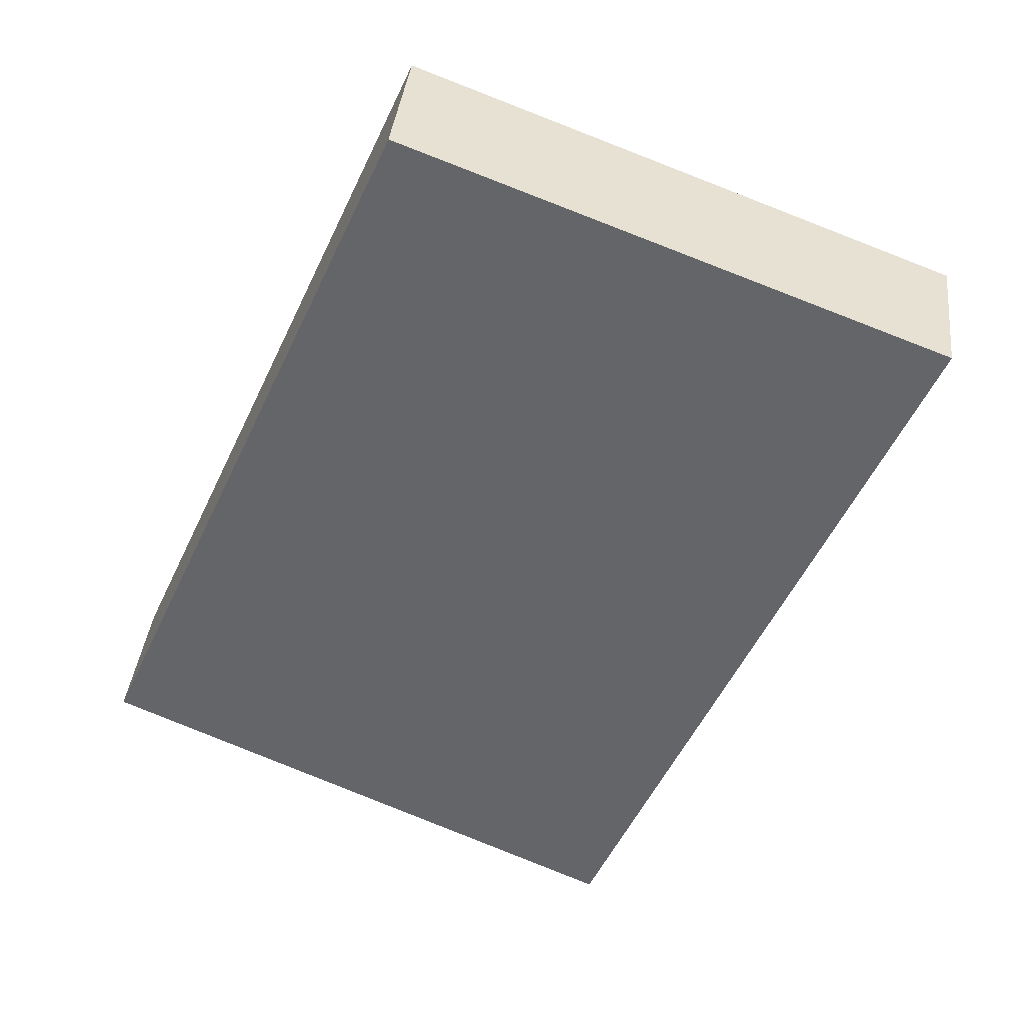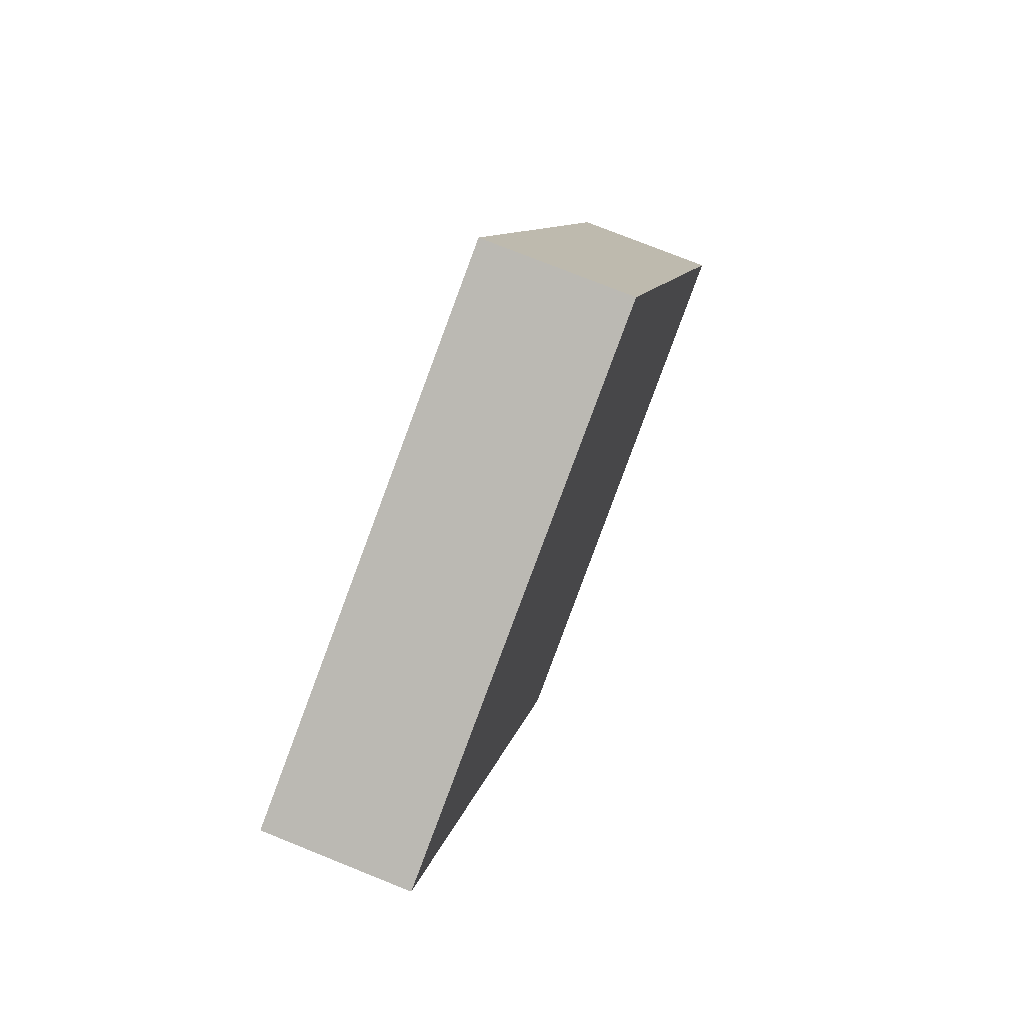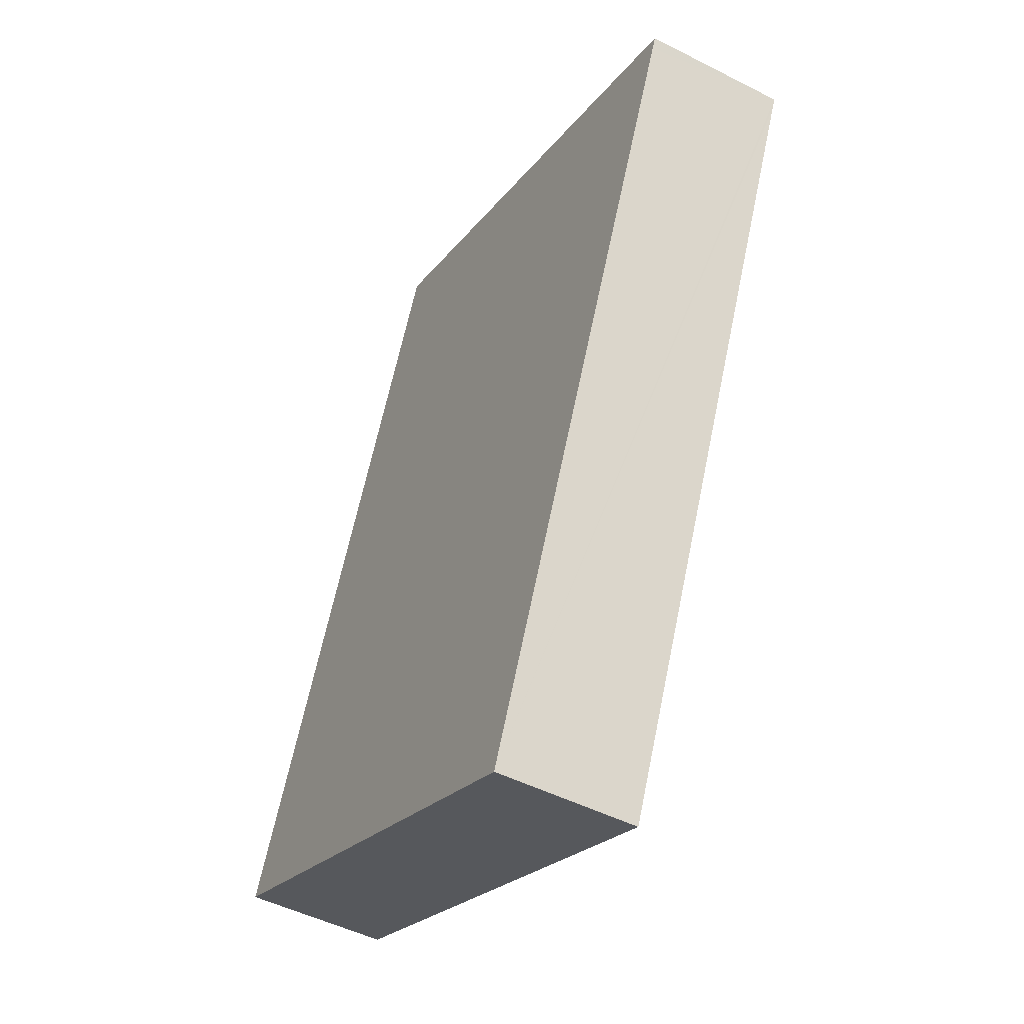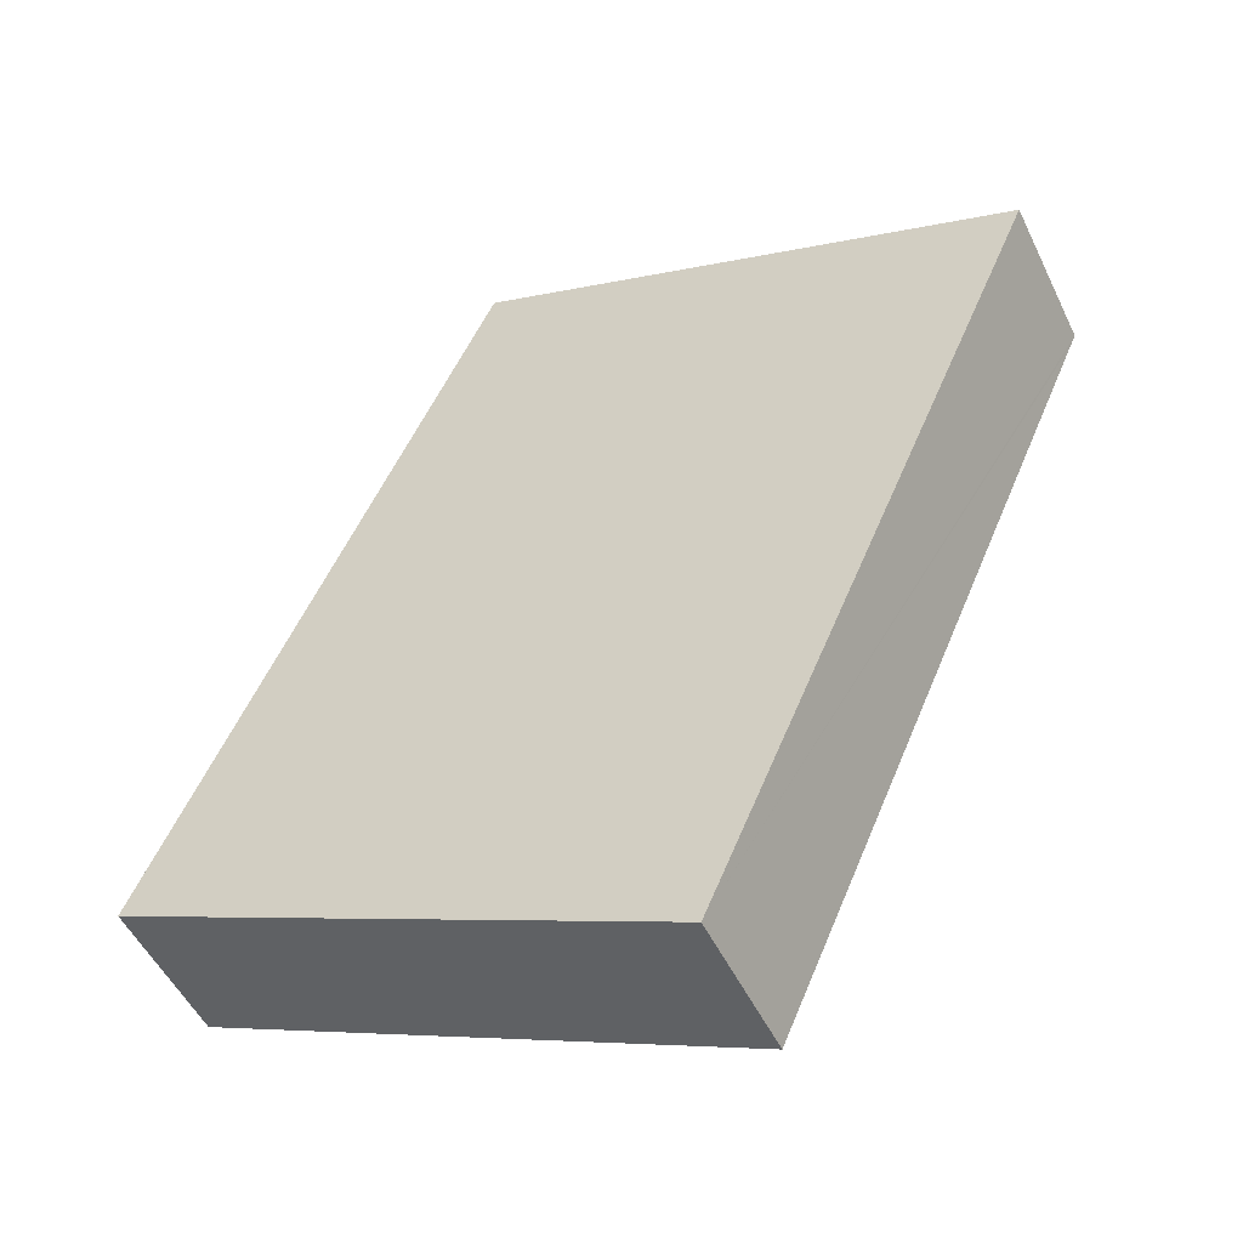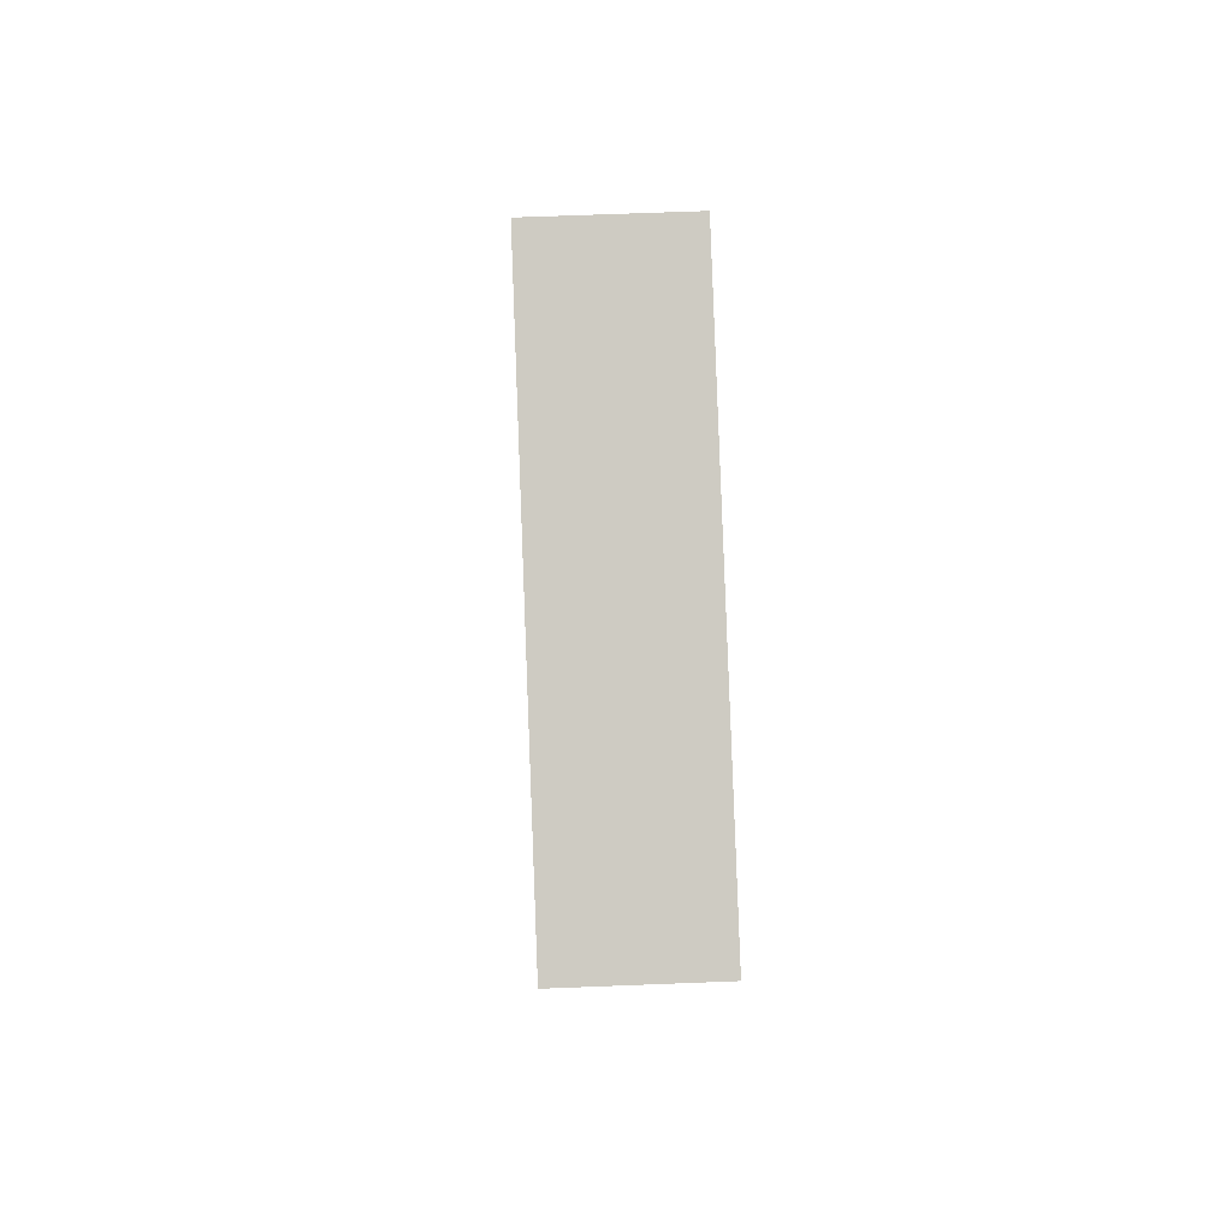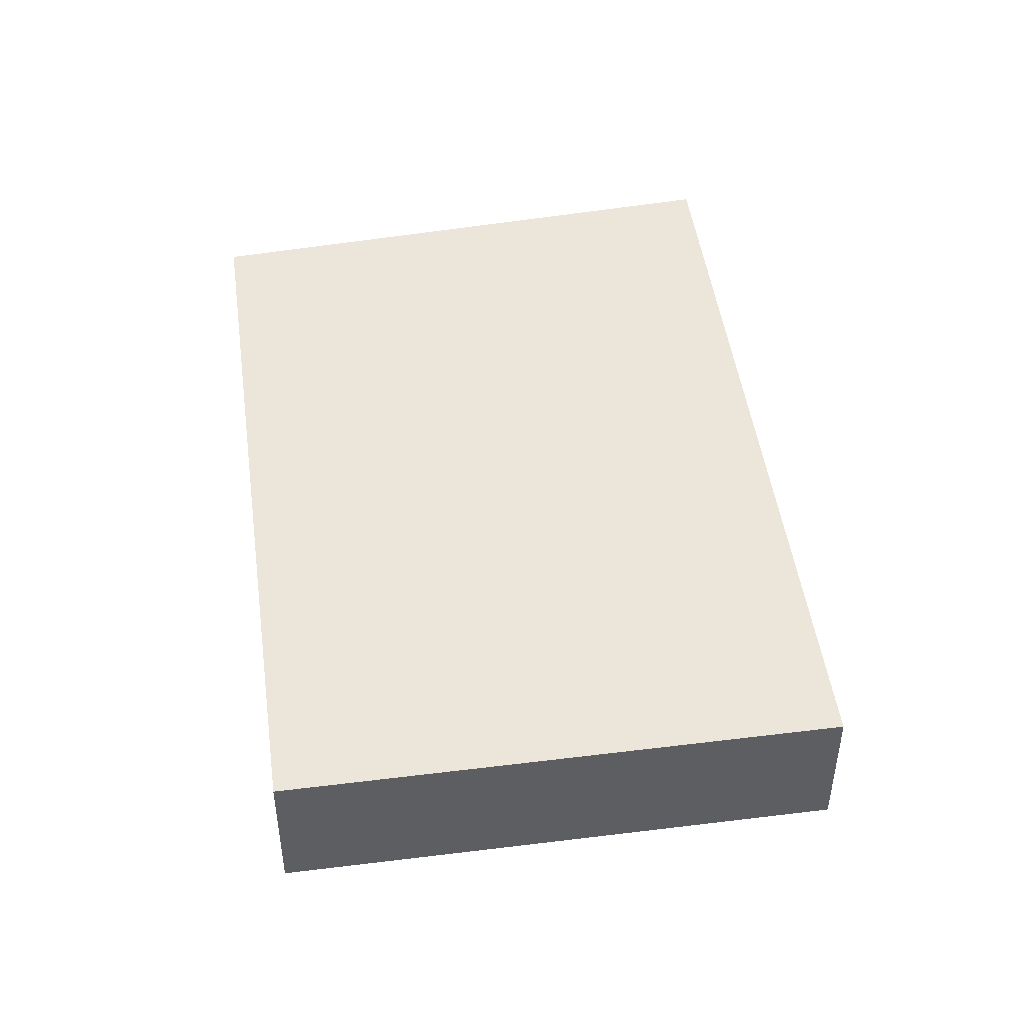
<metadata>
{"format":"obj","ext":"obj","renderer":"f3d","projection":"perspective","resolution":1024,"background":"white","views":[{"elev":37.6,"azim":-173.6,"up":"+Z"},{"elev":75.6,"azim":-68.1,"up":"+Z"},{"elev":-48.3,"azim":-119.7,"up":"+Z"},{"elev":-51.0,"azim":-154.8,"up":"+Z"},{"elev":64.8,"azim":-92.3,"up":"+Z"},{"elev":48.3,"azim":148.4,"up":"+Y"}]}
</metadata>
<code>
v  1.896 1.248 0.714
v  0.044 1.248 -0.1
v  0 1.248 7.642e-17
v  2.776 1.248 -6.364
v  7.207 1.248 -4.418
v  4.493 1.248 1.692
v  0 0 0
v  1.896 -4.372e-17 0.714
v  4.493 -1.036e-16 1.692
v  7.207 2.705e-16 -4.418
v  2.776 3.897e-16 -6.364
v  0.044 6.123e-18 -0.1
g defaultobject
f 1 2 3
f 2 1 4
f 4 1 5
f 5 1 6
f 7 1 3
f 1 7 8
f 1 8 6
f 6 8 9
f 9 5 6
f 5 9 10
f 10 4 5
f 4 10 11
f 2 7 3
f 7 2 4
f 7 4 12
f 12 4 11
f 9 11 10
f 11 9 8
f 11 8 12
f 12 8 7

</code>
